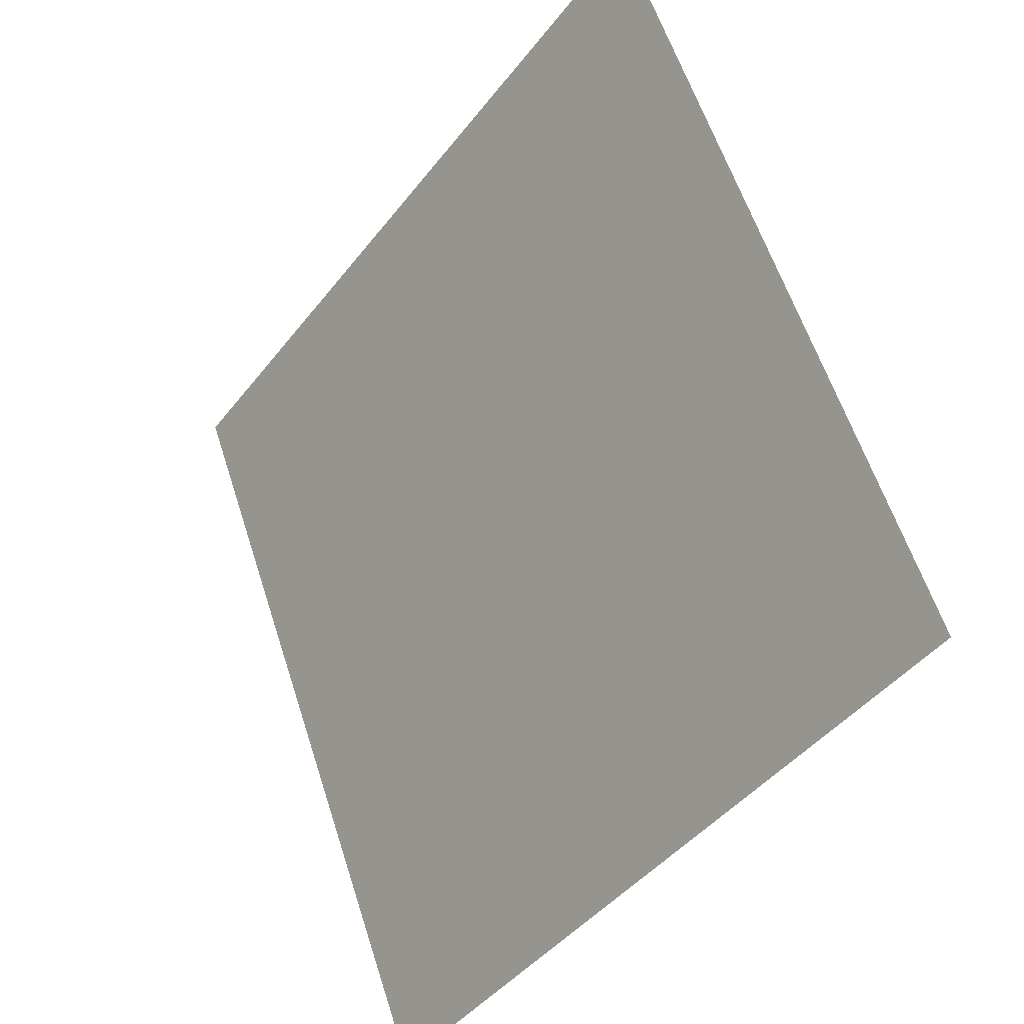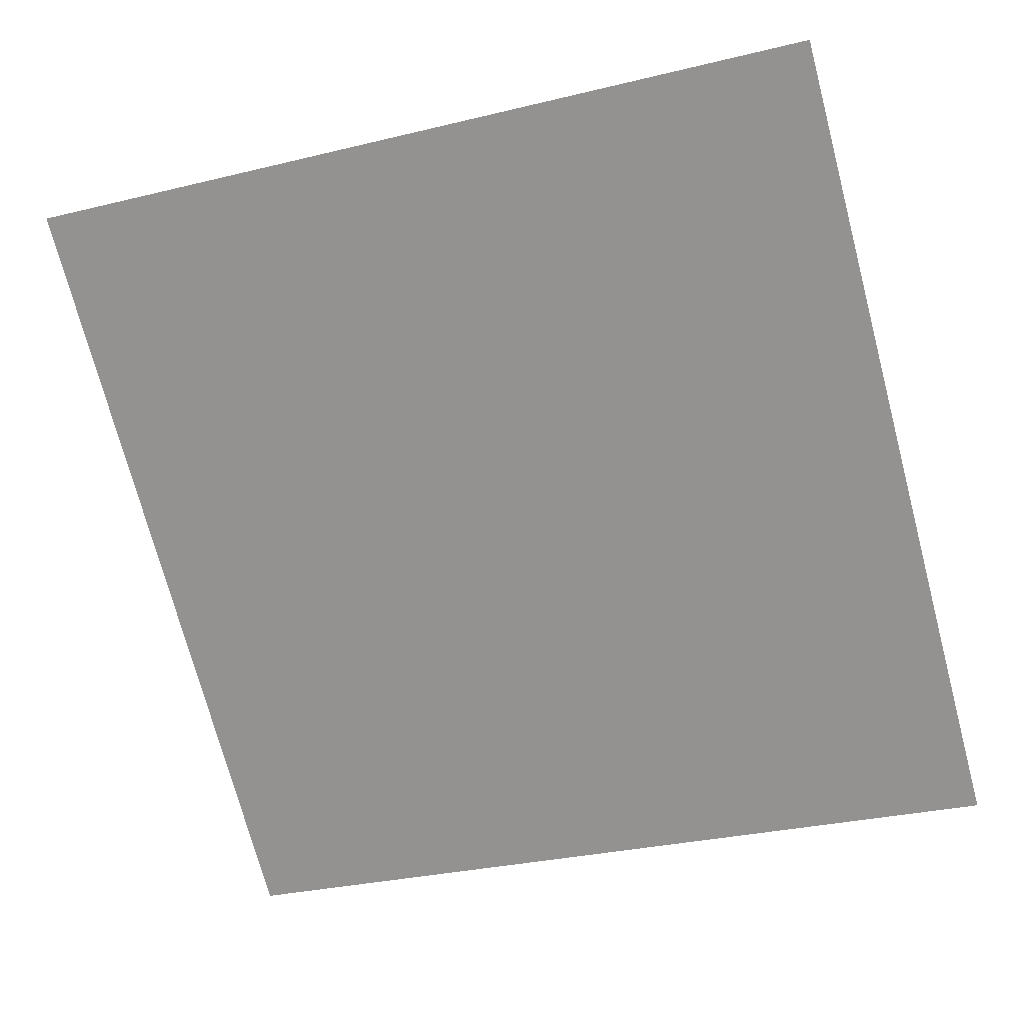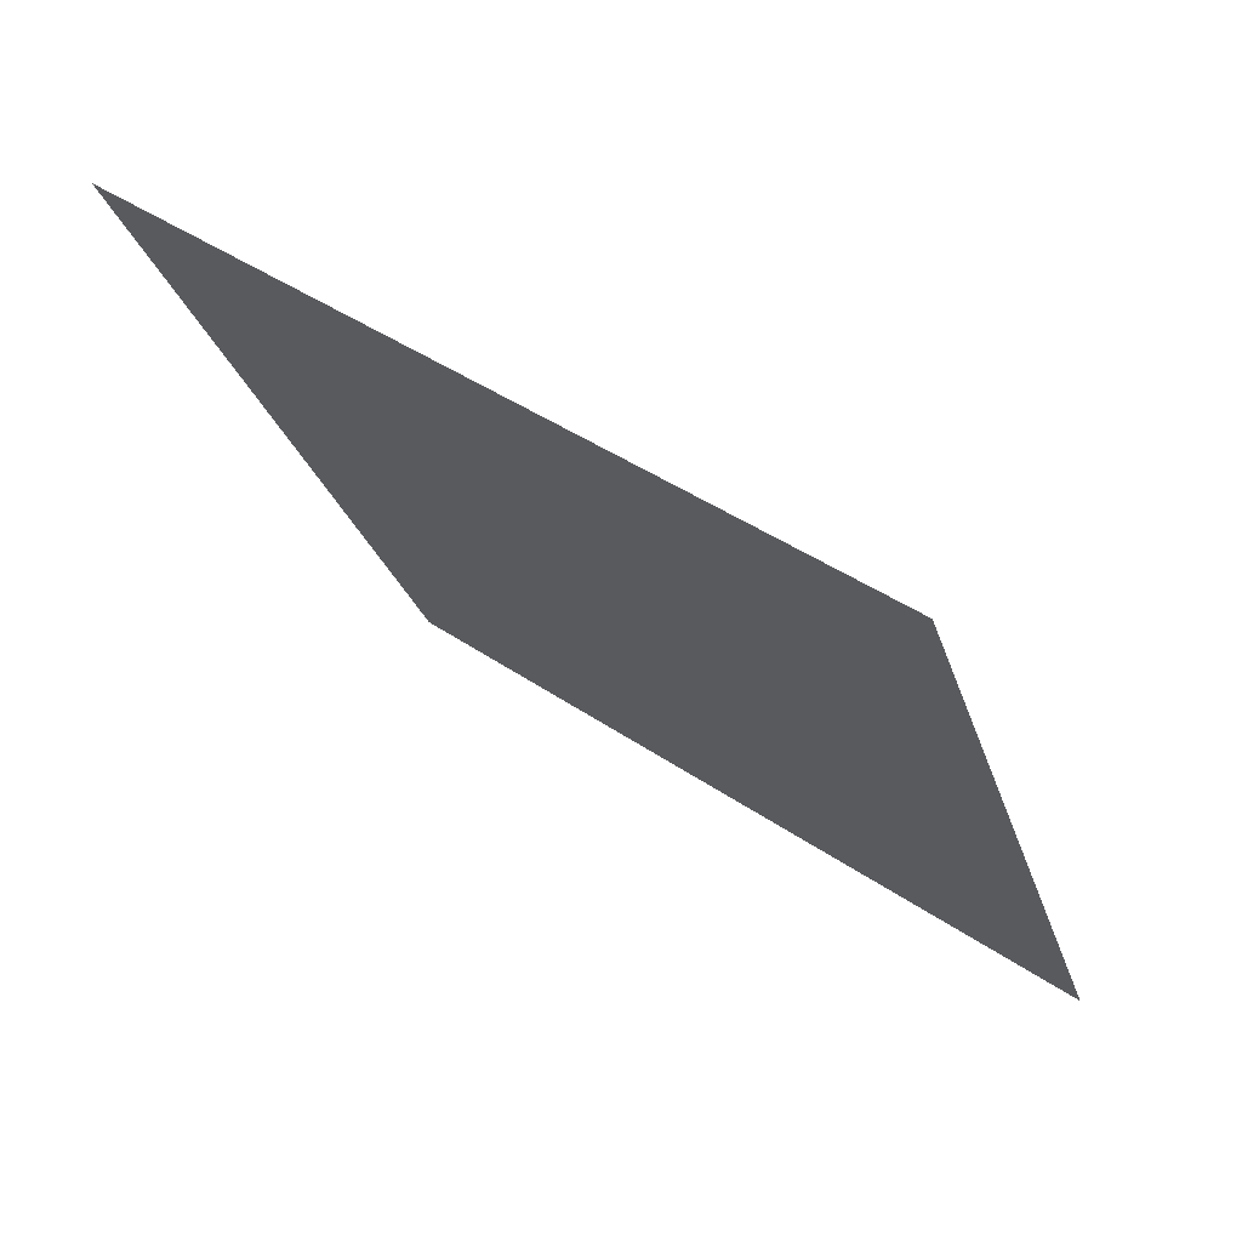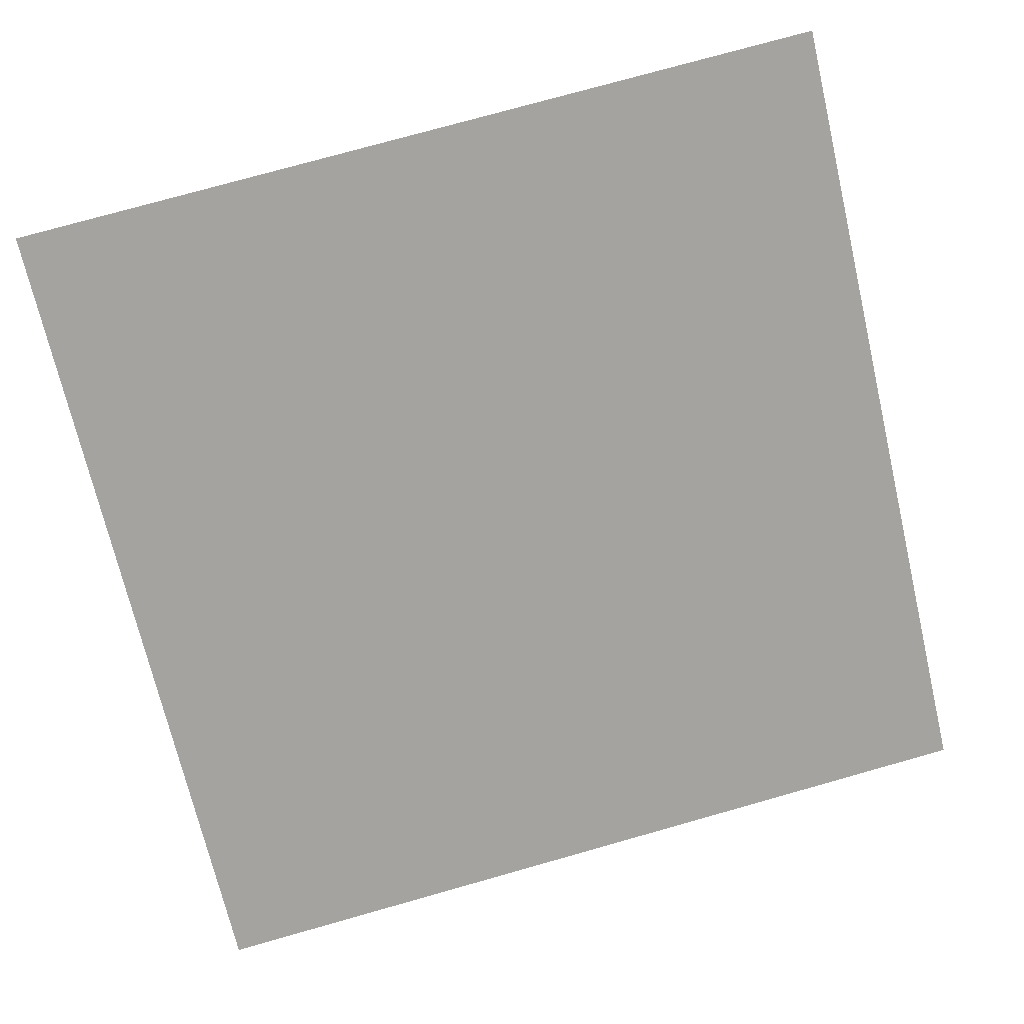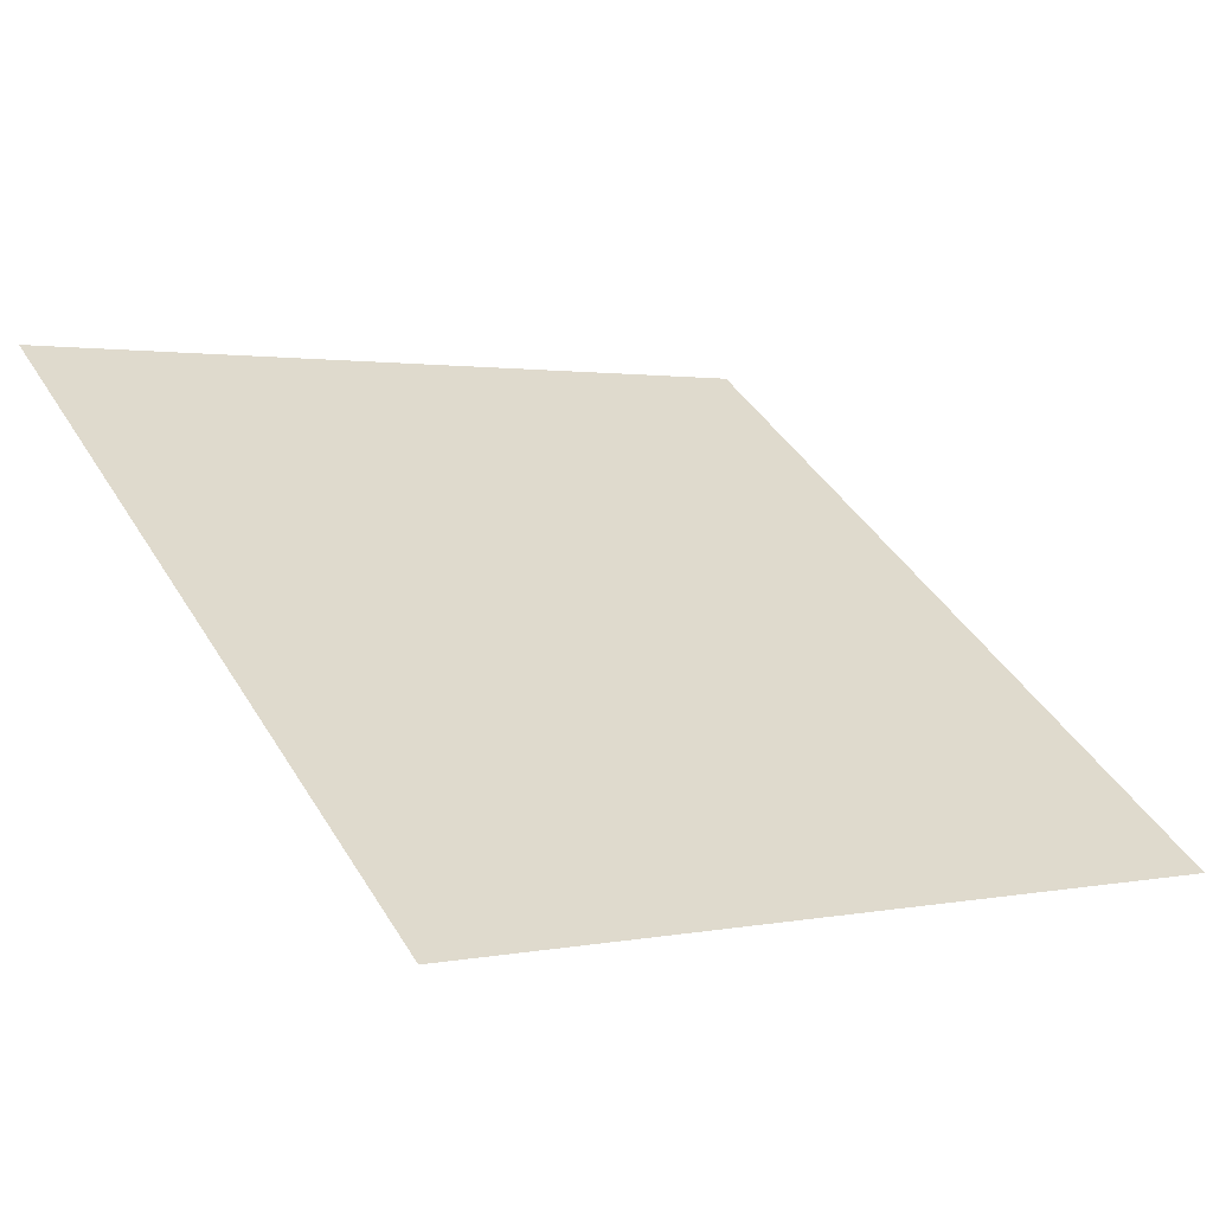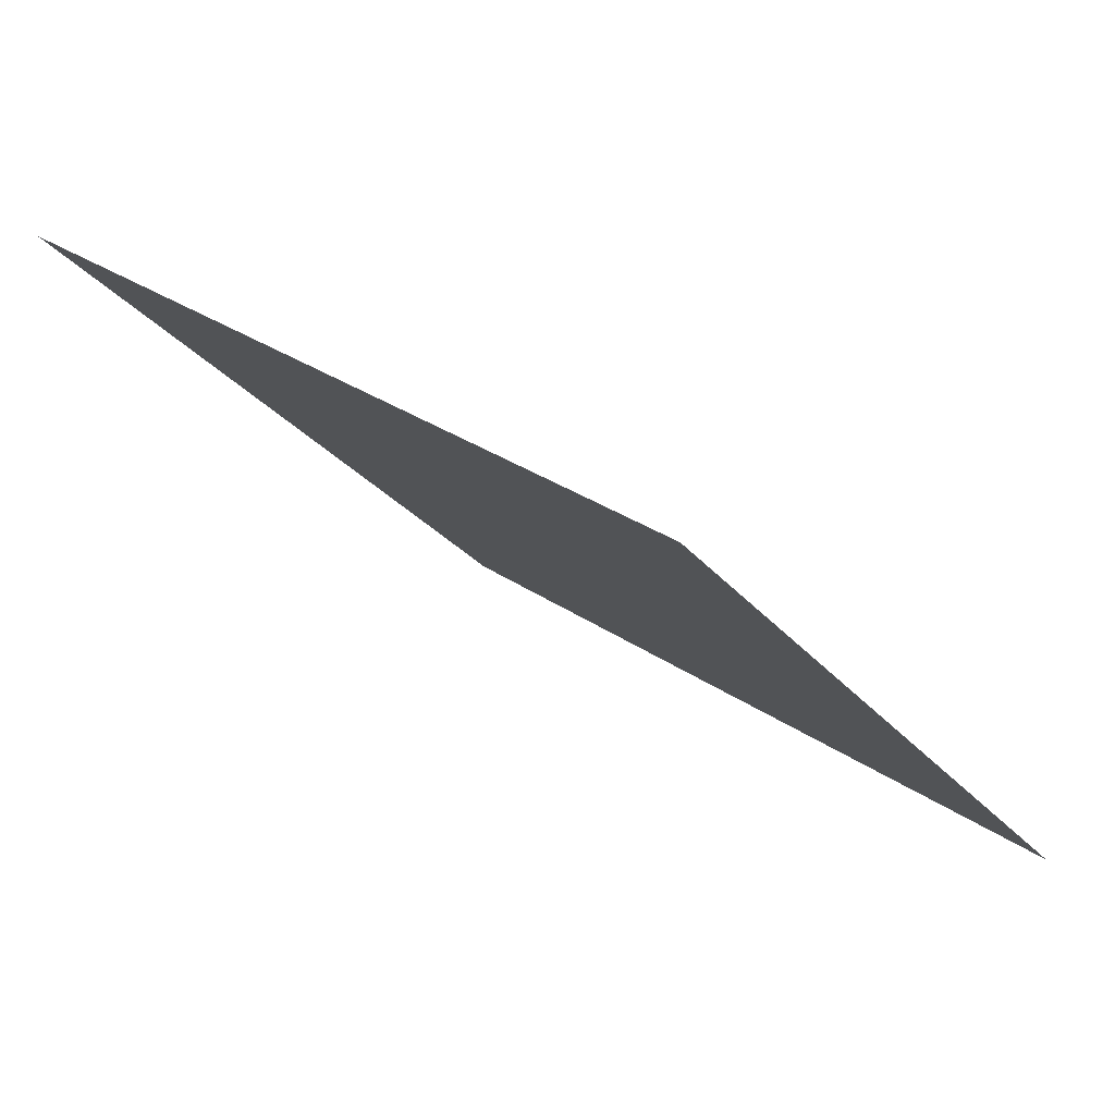
<metadata>
{"format":"obj","ext":"obj","renderer":"f3d","projection":"perspective","resolution":1024,"background":"white","views":[{"elev":58.7,"azim":70.9,"up":"+Z"},{"elev":-34.4,"azim":19.9,"up":"+Y"},{"elev":-28.2,"azim":106.2,"up":"+Y"},{"elev":71.6,"azim":164.9,"up":"+Y"},{"elev":-0.8,"azim":144.0,"up":"+Y"},{"elev":-27.5,"azim":119.7,"up":"+Y"}]}
</metadata>
<code>
v -0.0005641 0.5461 0.1865
v -0.007124 0.5463 0.1865
v -0.007005 0.5502 0.1918
v -0.0004449 0.55 0.1917
f 4 3 2 1

</code>
